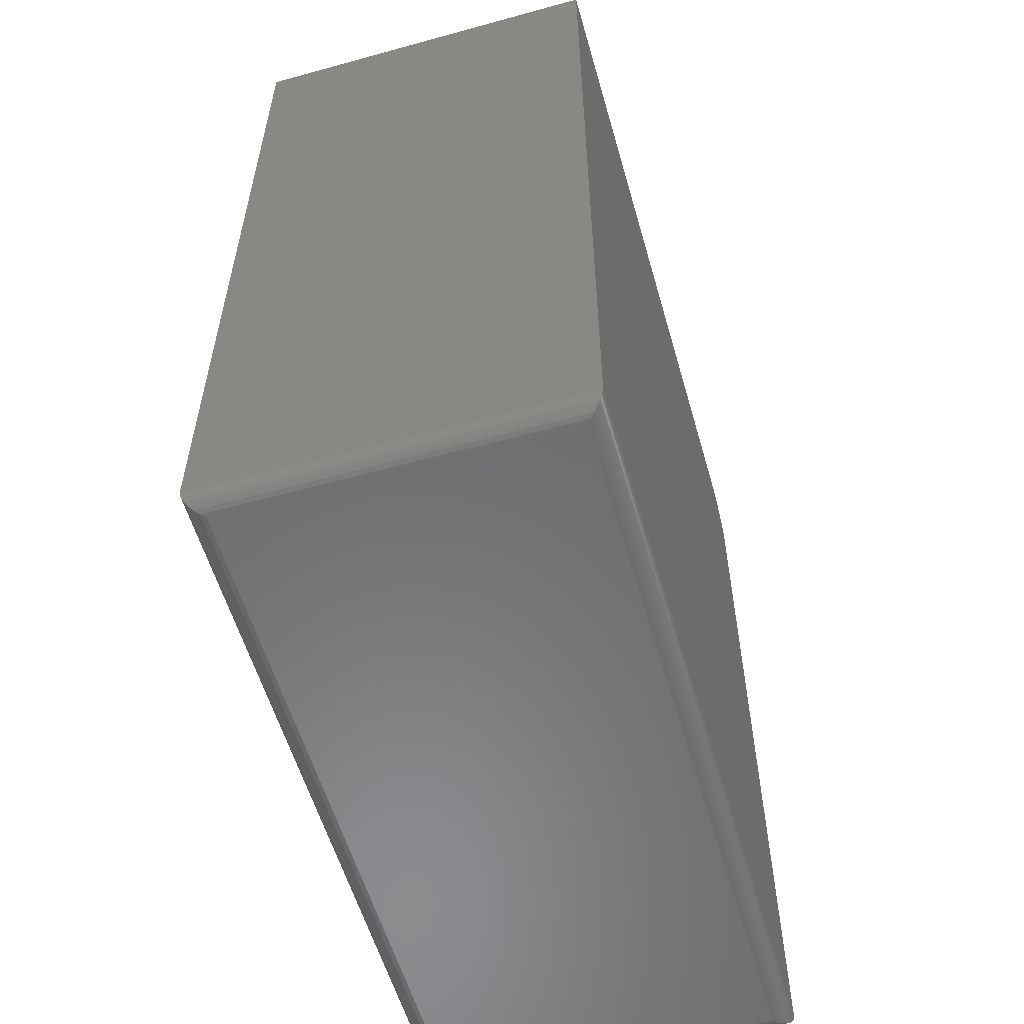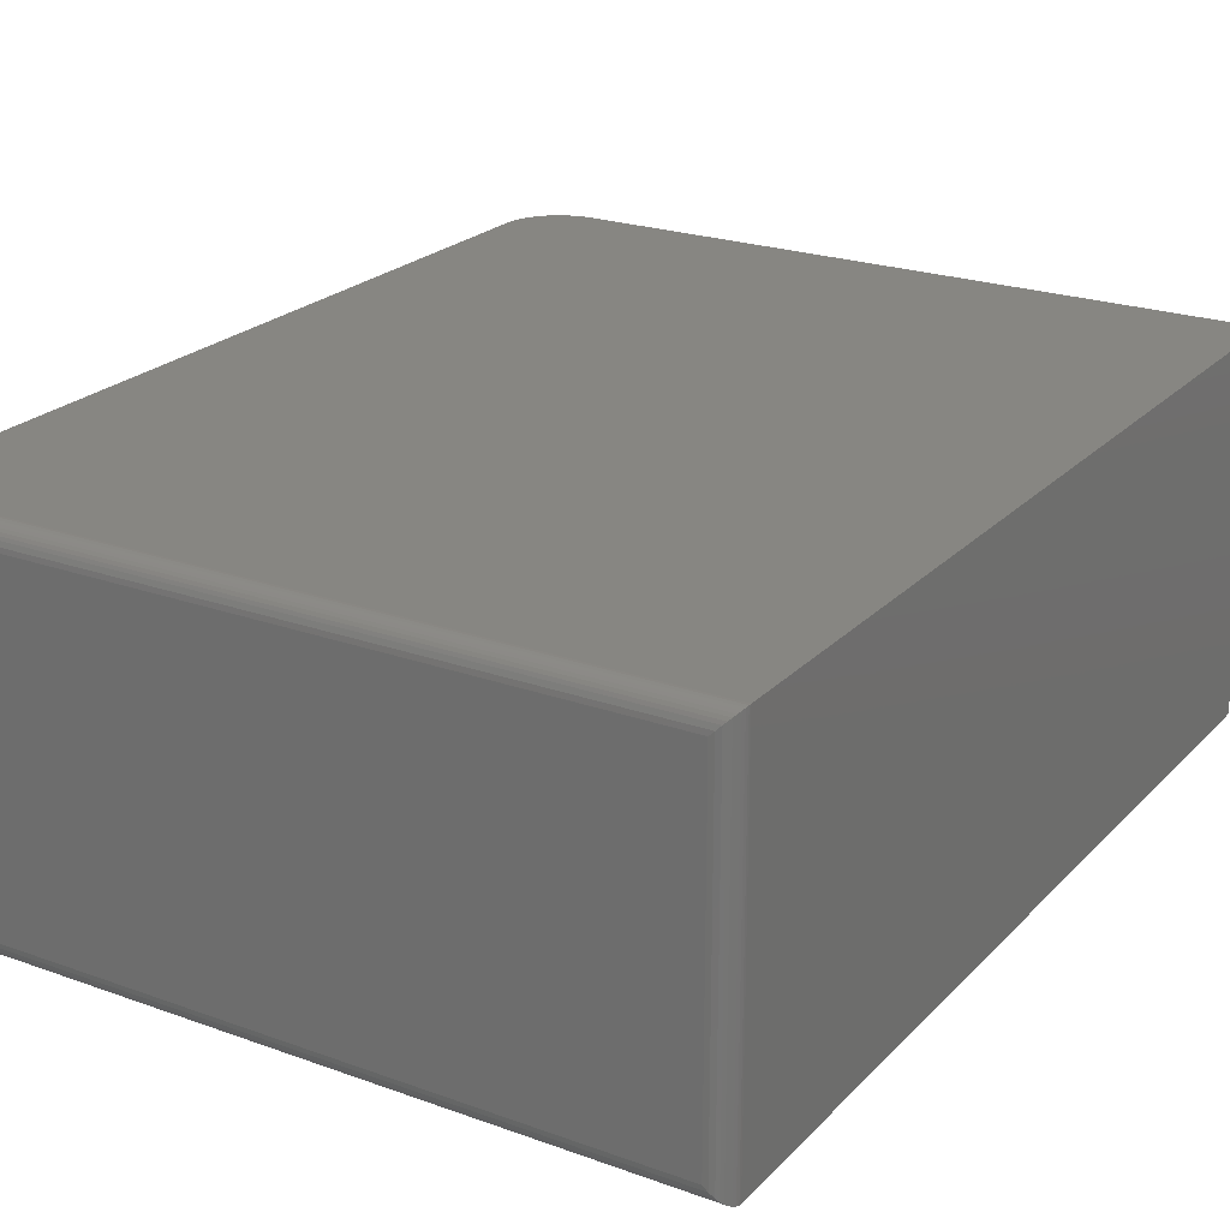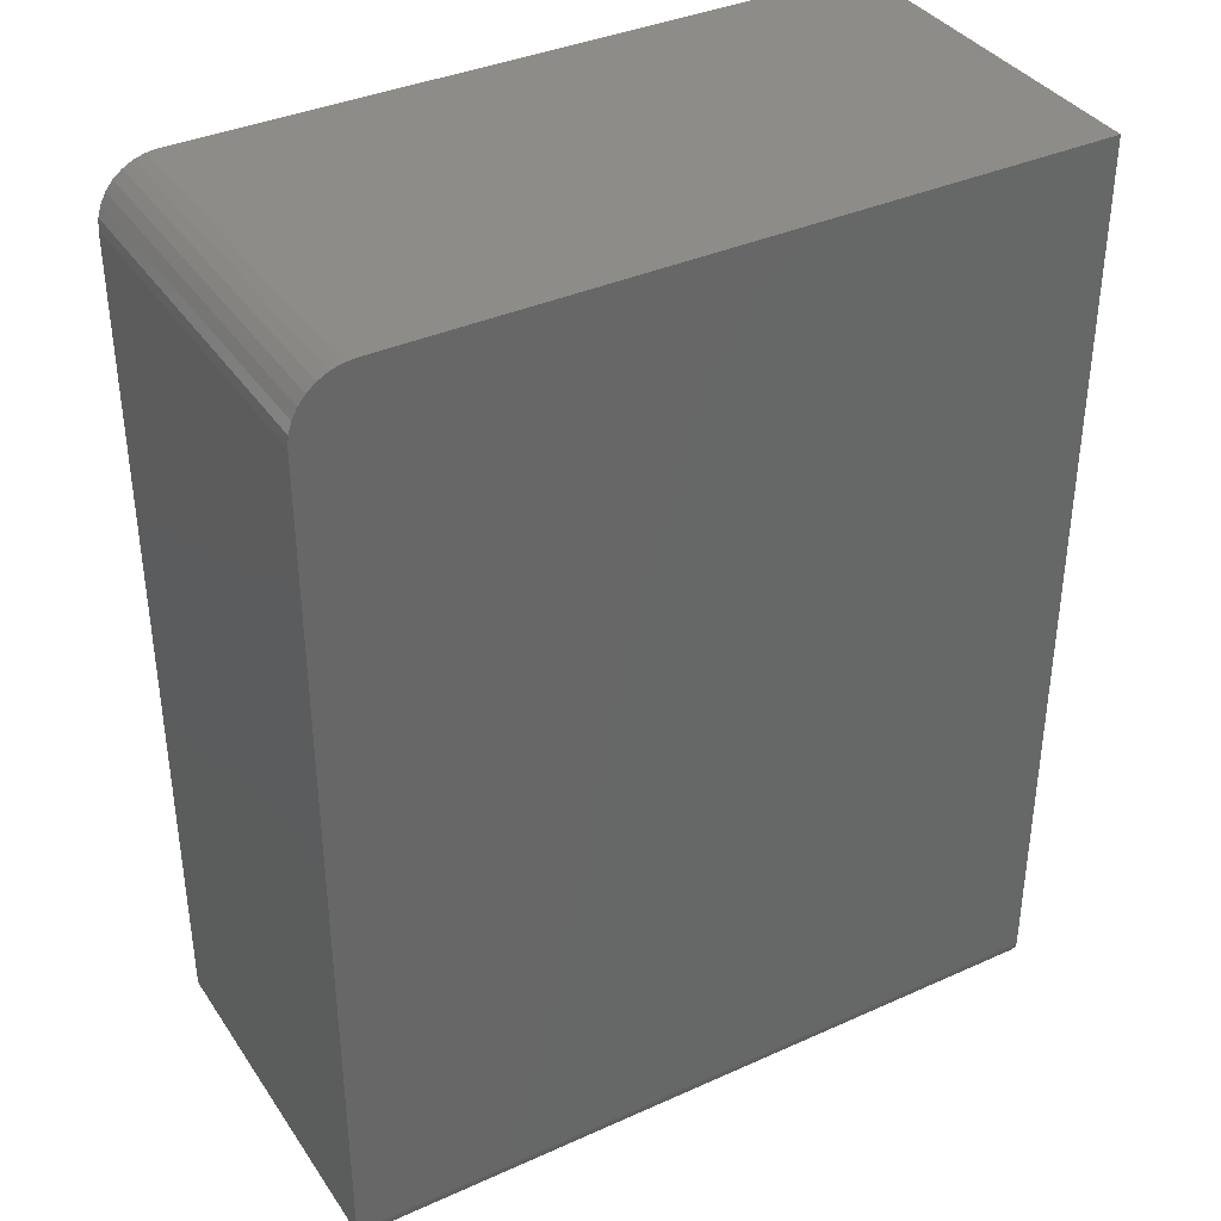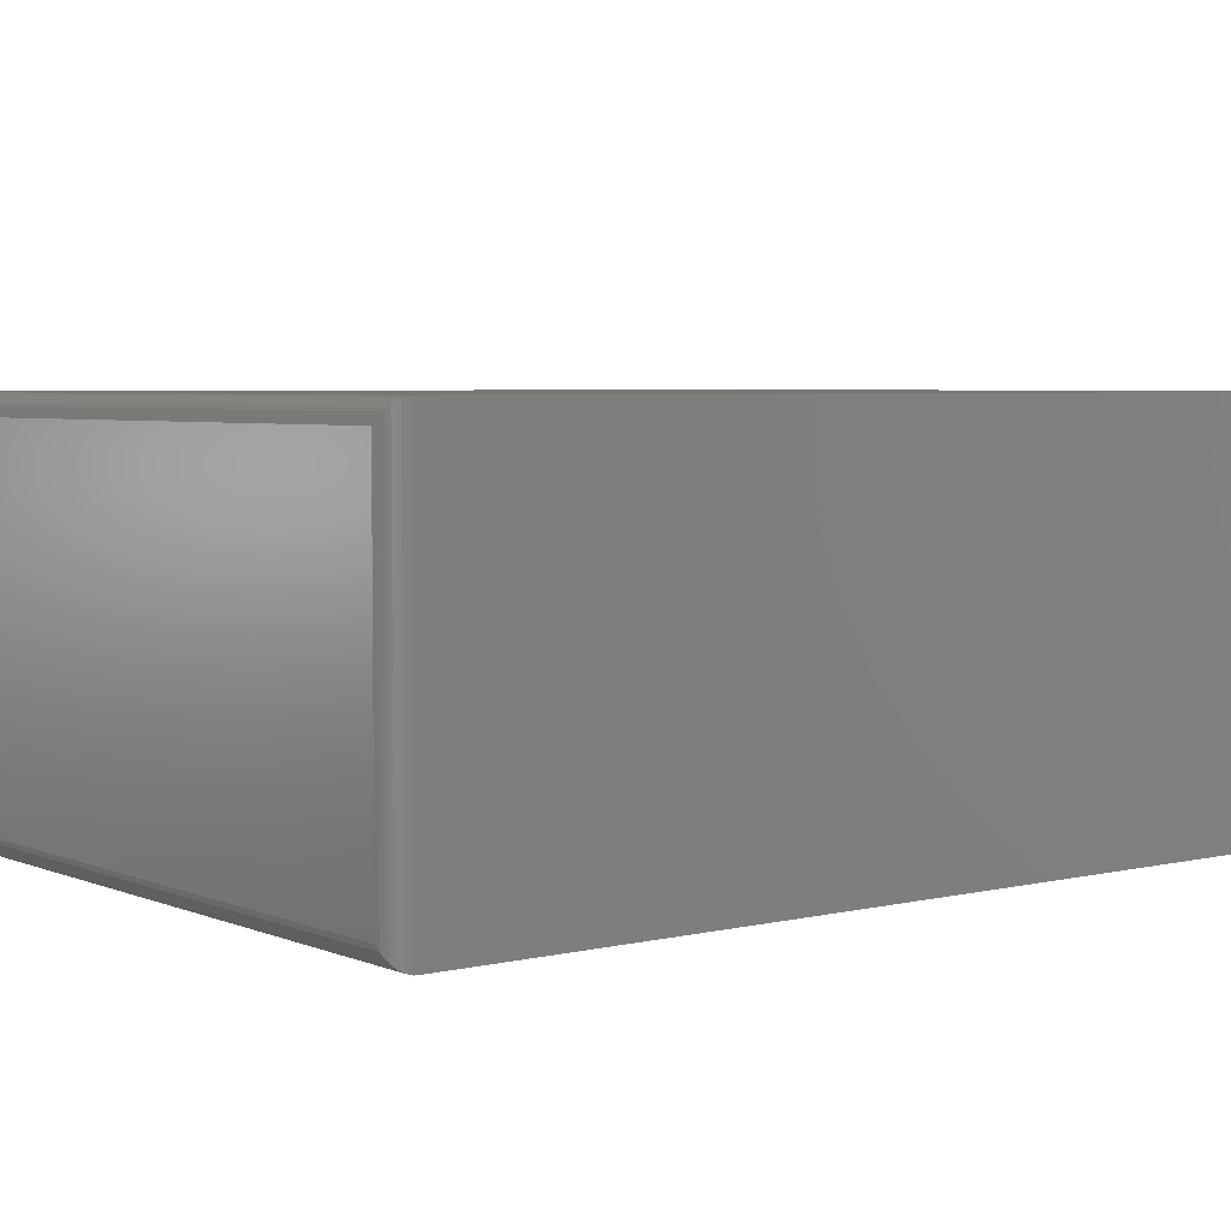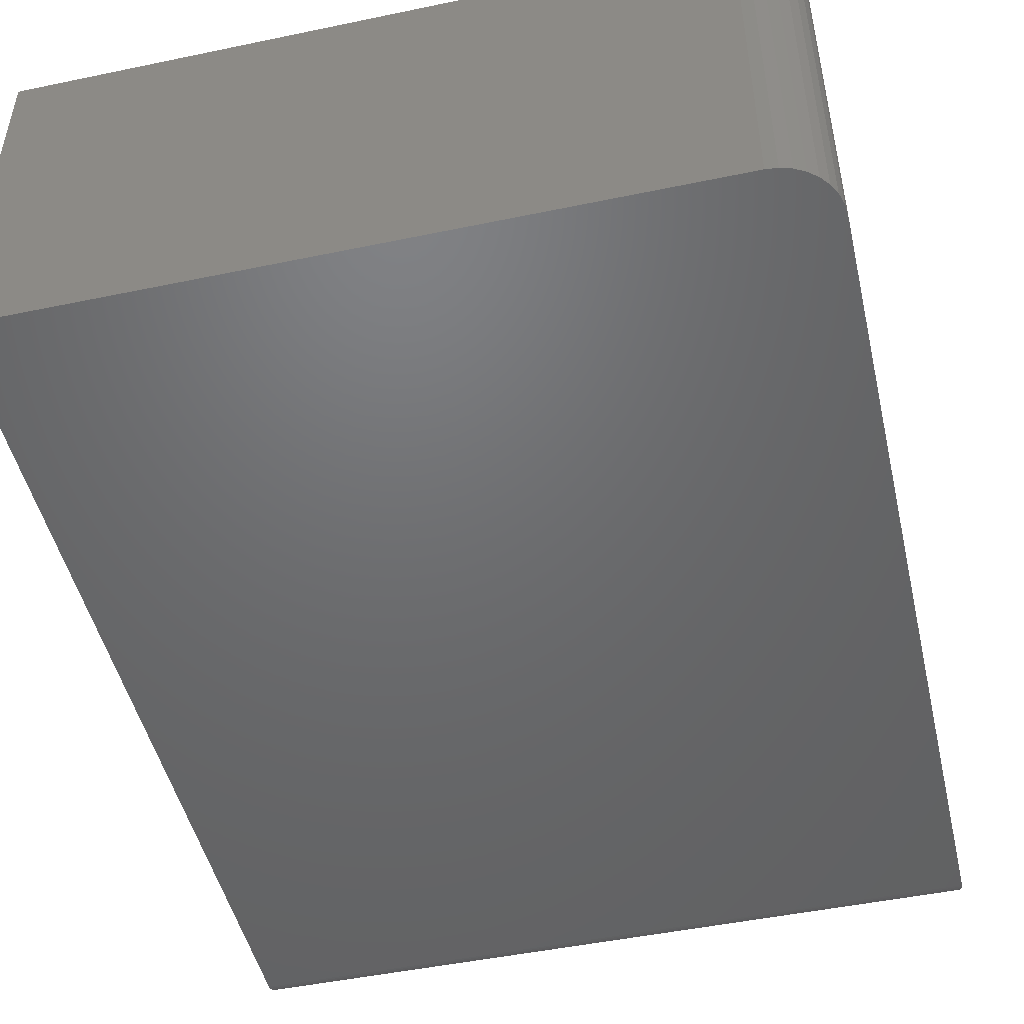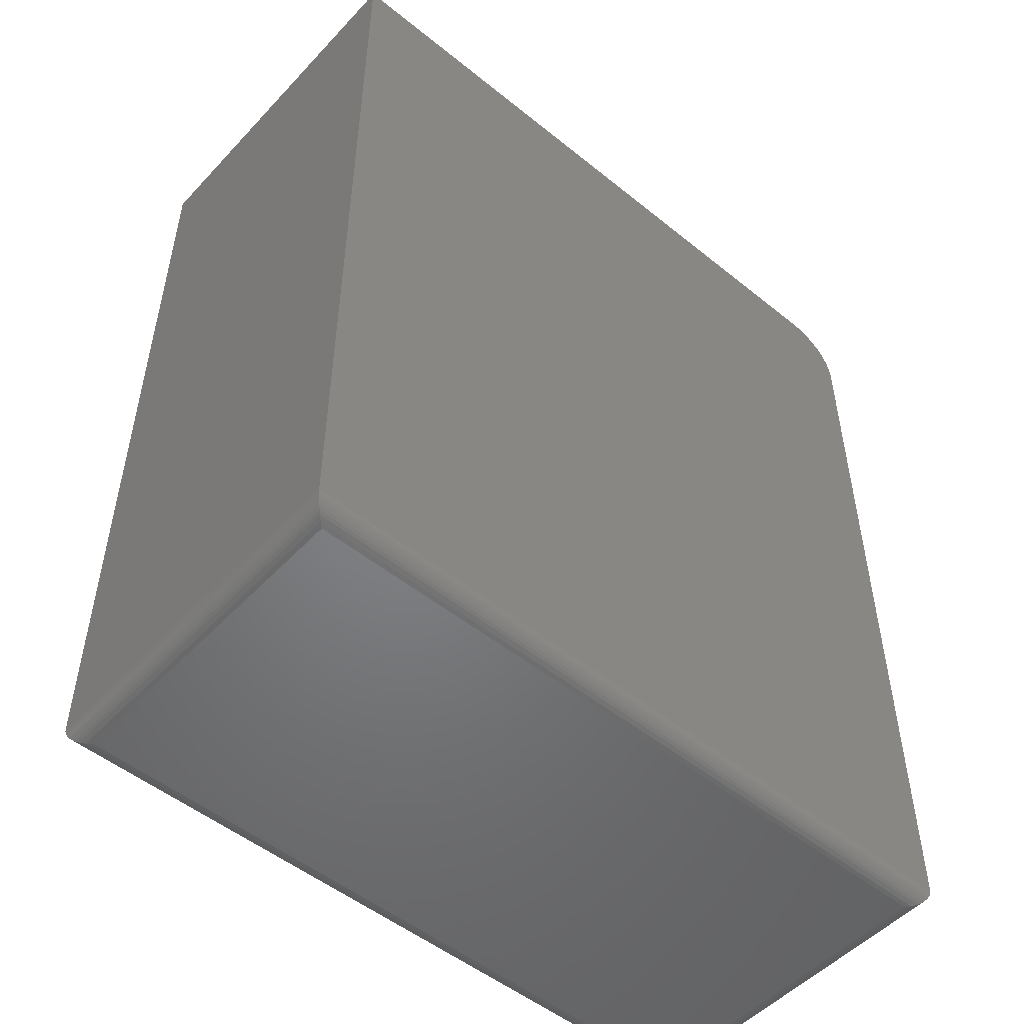
<metadata>
{"format":"stl","ext":"stl","renderer":"f3d","projection":"perspective","resolution":1024,"background":"white","views":[{"elev":-57.2,"azim":106.0,"up":"+Y"},{"elev":23.0,"azim":31.5,"up":"+Z"},{"elev":37.2,"azim":-30.0,"up":"+Y"},{"elev":4.6,"azim":52.4,"up":"+Z"},{"elev":-48.6,"azim":-166.9,"up":"+Z"},{"elev":-51.2,"azim":138.7,"up":"+Y"}]}
</metadata>
<code>
# stl→obj: 60 verts, 116 faces
v 0.02924 -0.003606 -0.2969
v 0.03813 -0.0009102 -0.2969
v 0.04737 0 -0.2969
v 0.6 0 -0.2969
v 0.6 -0.7344 -0.2969
v 0 -0.7344 -0.2969
v 6.939e-18 -0.04737 -0.2969
v 0.0009102 -0.03813 -0.2969
v 0.003606 -0.02924 -0.2969
v 0.007983 -0.02105 -0.2969
v 0.01387 -0.01387 -0.2969
v 0.02105 -0.007983 -0.2969
v 0.04737 0 0
v 0.03813 -0.0009102 0
v 0.02924 -0.003606 0
v 0.6 0 0
v 0.02105 -0.007983 0
v 0.01387 -0.01387 0
v 0.007983 -0.02105 0
v 0.003606 -0.02924 0
v 0.0009102 -0.03813 0
v 6.939e-18 -0.04737 0
v -1.388e-17 -0.7344 0
v 0.6 -0.7344 0
v 0.01562 -0.75 -0.2812
v 0.5844 -0.75 -0.2812
v 0.01562 -0.75 -0.01562
v 0.5844 -0.75 -0.01562
v 0.01195 -0.7496 -0.2849
v 0.588 -0.7496 -0.2849
v 0.001535 -0.7411 -0.2953
v 0.5972 -0.7433 -0.2941
v 0.002811 -0.7433 -0.2941
v 0.5956 -0.7453 -0.2925
v 0.004419 -0.7453 -0.2925
v 0.5937 -0.7469 -0.2906
v 0.006313 -0.7469 -0.2906
v 0.5916 -0.7482 -0.2884
v 0.008436 -0.7482 -0.2884
v 0.0001198 -0.7363 -0.2968
v 0.5999 -0.7363 -0.2968
v 0.0006303 -0.7388 -0.2962
v 0.5994 -0.7388 -0.2962
v 0.5985 -0.7411 -0.2953
v 0.588 -0.7496 -0.01195
v 0.5916 -0.7482 -0.008436
v 0.5937 -0.7469 -0.006313
v 0.5956 -0.7453 -0.004419
v 0.5972 -0.7433 -0.002811
v 0.5999 -0.7363 -0.0001198
v 0.5994 -0.7388 -0.0006303
v 0.5985 -0.7411 -0.001535
v 0.01195 -0.7496 -0.01195
v 0.008436 -0.7482 -0.008436
v 0.006313 -0.7469 -0.006313
v 0.004419 -0.7453 -0.004419
v 0.002811 -0.7433 -0.002811
v 0.0001198 -0.7363 -0.0001198
v 0.0006303 -0.7388 -0.0006303
v 0.001535 -0.7411 -0.001535
f 1 2 3
f 4 5 6
f 4 6 7
f 4 7 8
f 4 8 9
f 4 9 10
f 4 10 11
f 4 11 12
f 4 12 1
f 4 1 3
f 13 14 15
f 16 13 15
f 16 15 17
f 16 17 18
f 16 18 19
f 16 19 20
f 16 20 21
f 16 21 22
f 16 22 23
f 16 23 24
f 7 6 22
f 22 6 23
f 5 4 24
f 24 4 16
f 25 26 27
f 27 26 28
f 26 29 30
f 26 25 29
f 31 32 33
f 33 32 34
f 33 34 35
f 35 34 36
f 35 36 37
f 37 36 38
f 37 38 39
f 39 38 30
f 39 30 29
f 6 5 40
f 40 5 41
f 40 41 42
f 42 41 43
f 42 43 31
f 31 43 44
f 31 44 32
f 28 30 45
f 28 26 30
f 45 30 38
f 45 38 46
f 46 38 36
f 46 36 47
f 47 36 34
f 47 34 48
f 48 34 32
f 48 32 49
f 49 32 44
f 5 24 41
f 41 24 50
f 41 50 43
f 43 50 51
f 43 51 44
f 44 51 52
f 44 52 49
f 27 45 53
f 27 28 45
f 53 45 46
f 53 46 54
f 54 46 47
f 54 47 55
f 55 47 48
f 55 48 56
f 56 48 49
f 56 49 57
f 57 49 52
f 24 23 50
f 50 23 58
f 50 58 51
f 51 58 59
f 51 59 52
f 52 59 60
f 52 60 57
f 25 53 29
f 25 27 53
f 60 33 57
f 57 33 35
f 57 35 56
f 56 35 37
f 56 37 55
f 55 37 39
f 55 39 54
f 54 39 29
f 54 29 53
f 23 6 58
f 58 6 40
f 58 40 59
f 59 40 42
f 59 42 60
f 60 42 31
f 60 31 33
f 7 22 8
f 8 22 21
f 8 21 9
f 9 21 20
f 9 20 10
f 10 20 19
f 10 19 11
f 11 19 18
f 11 18 12
f 12 18 17
f 12 17 1
f 1 17 15
f 1 15 2
f 2 15 14
f 2 14 3
f 3 14 13
f 4 3 16
f 16 3 13

</code>
